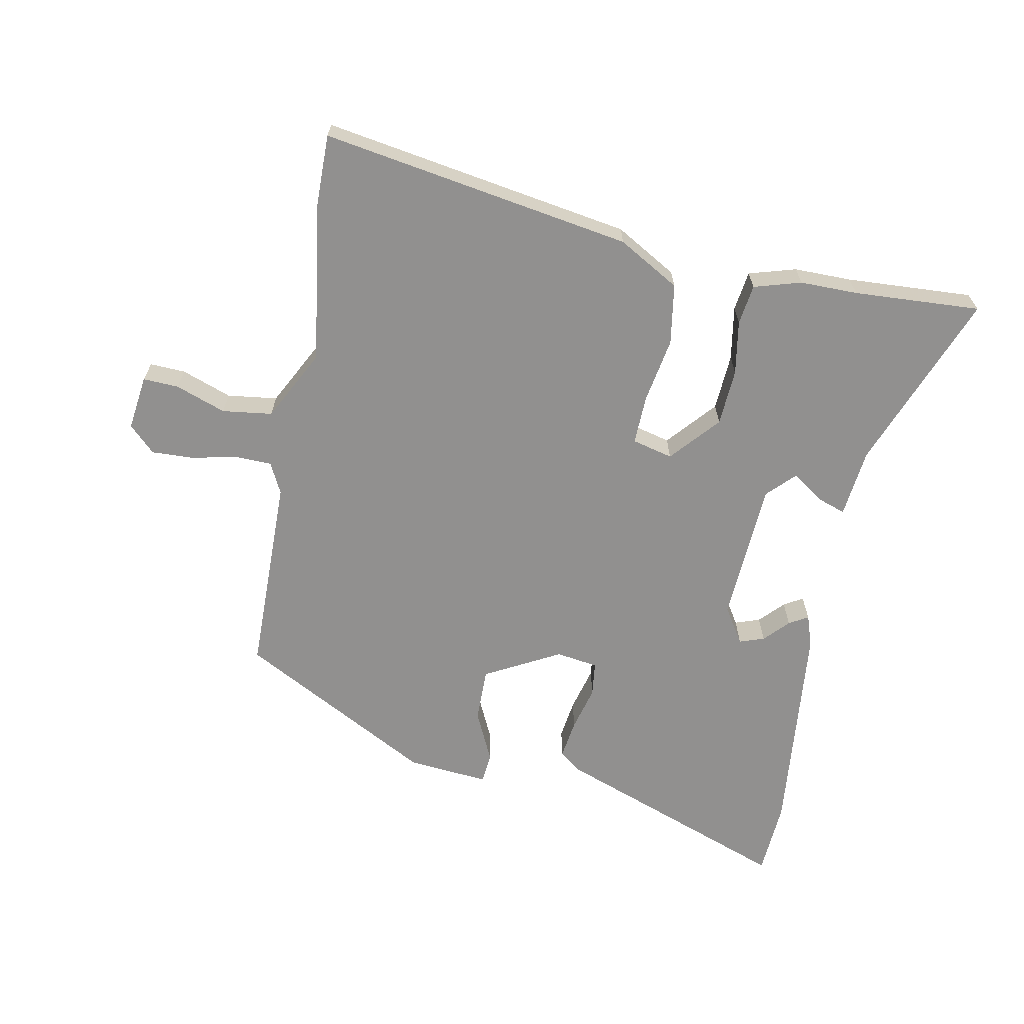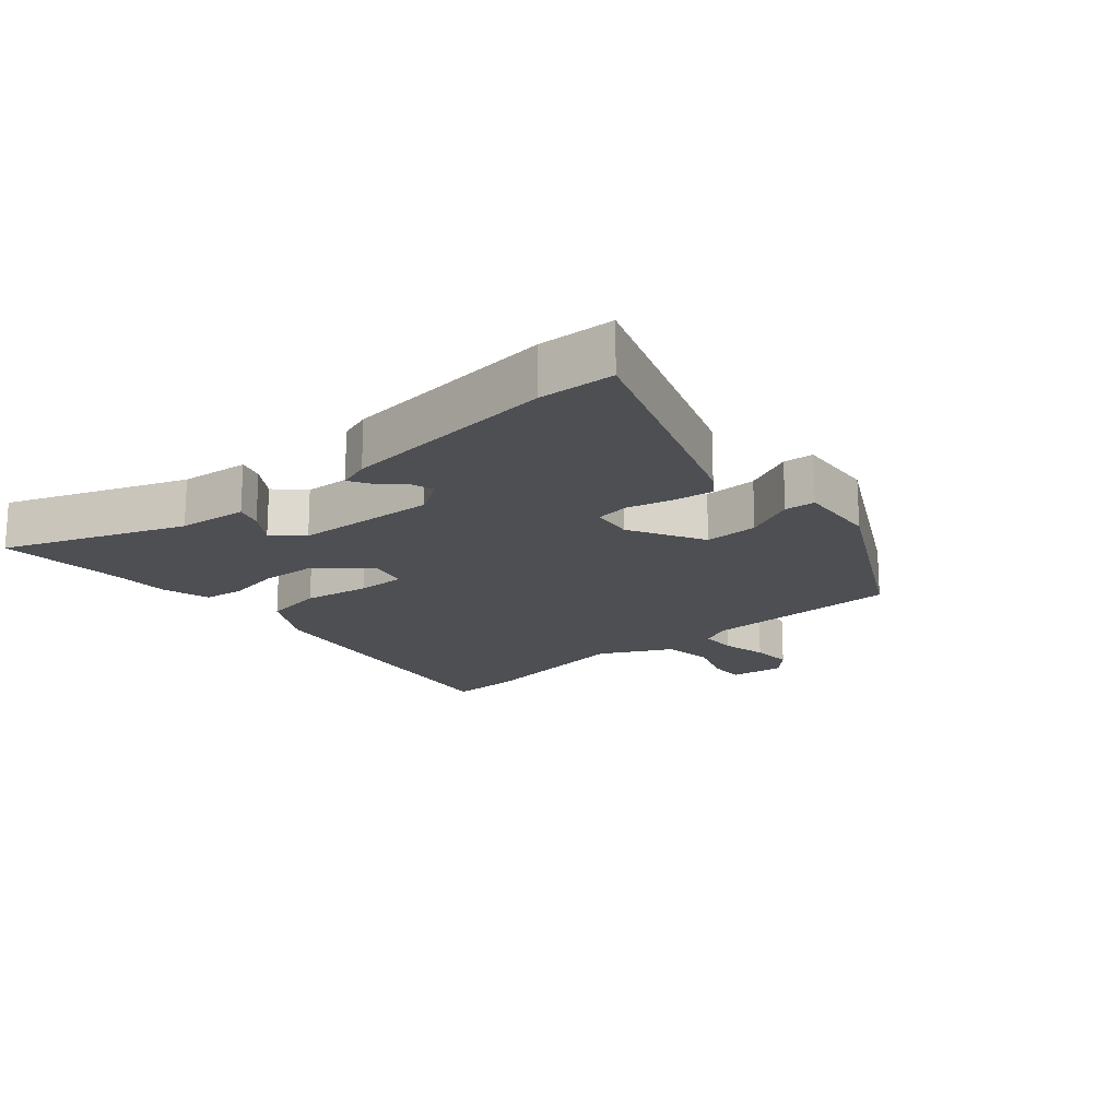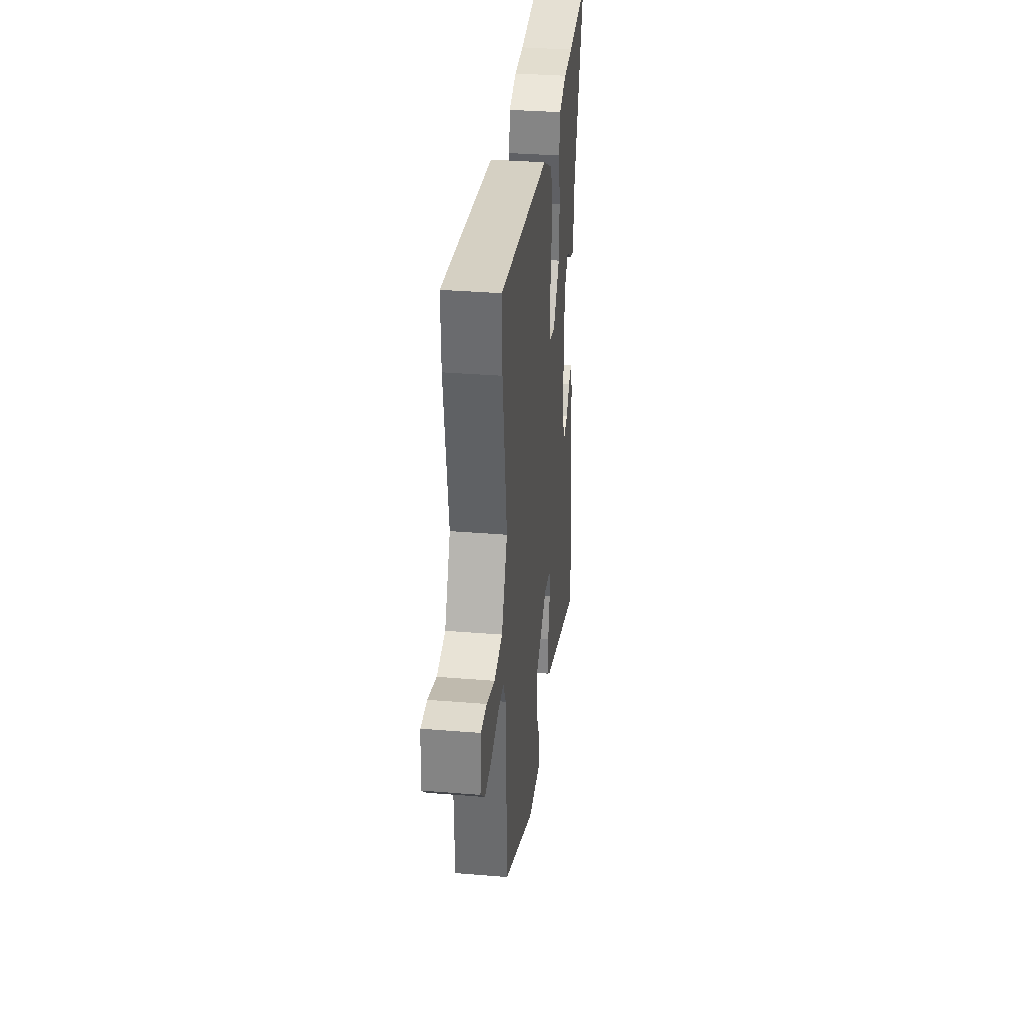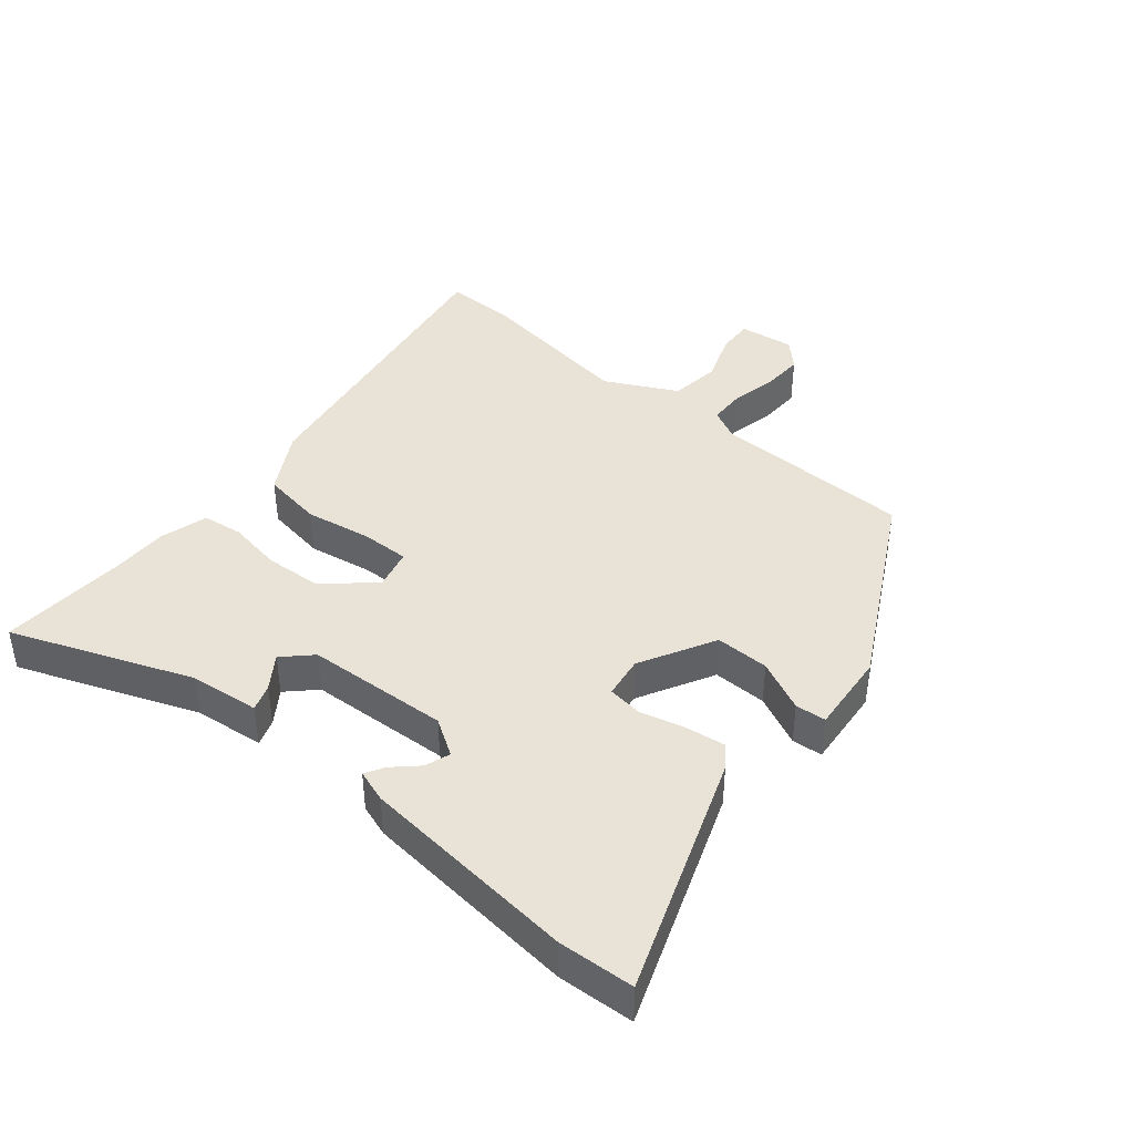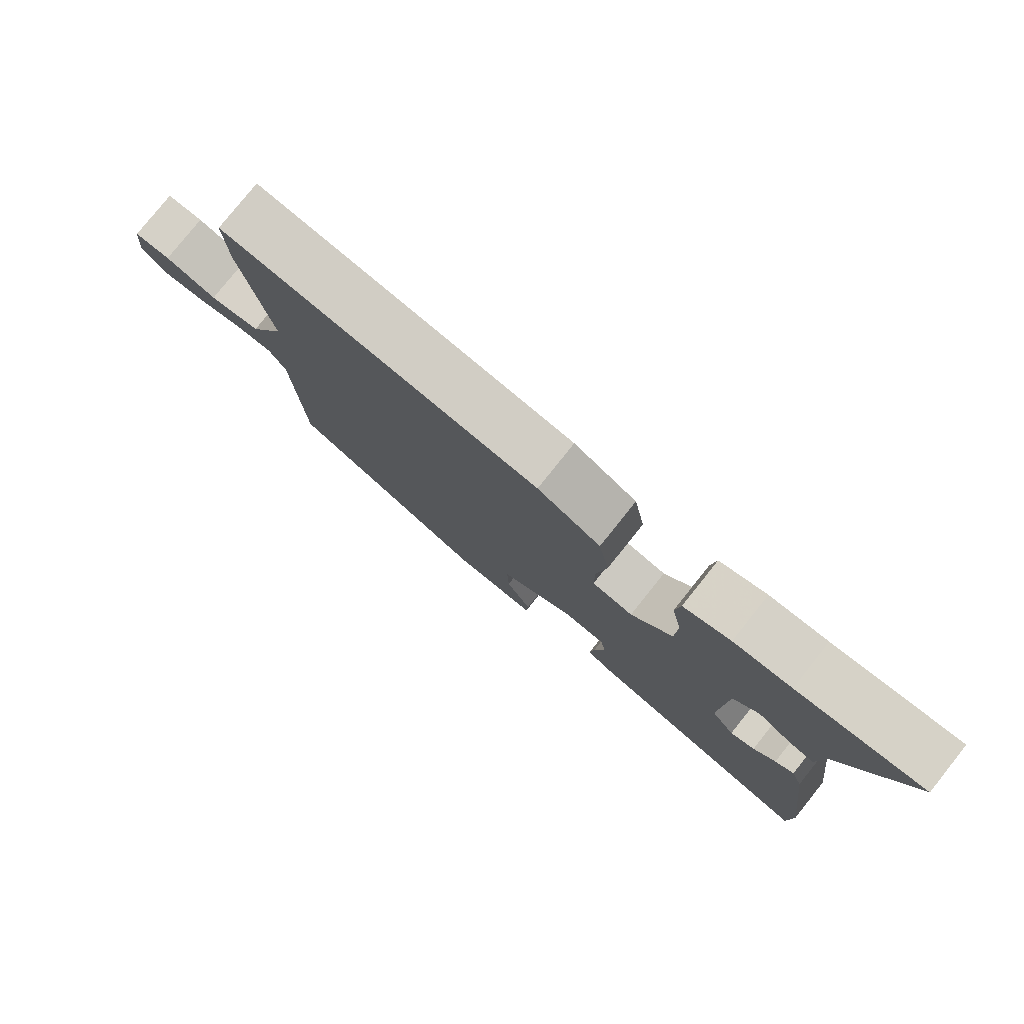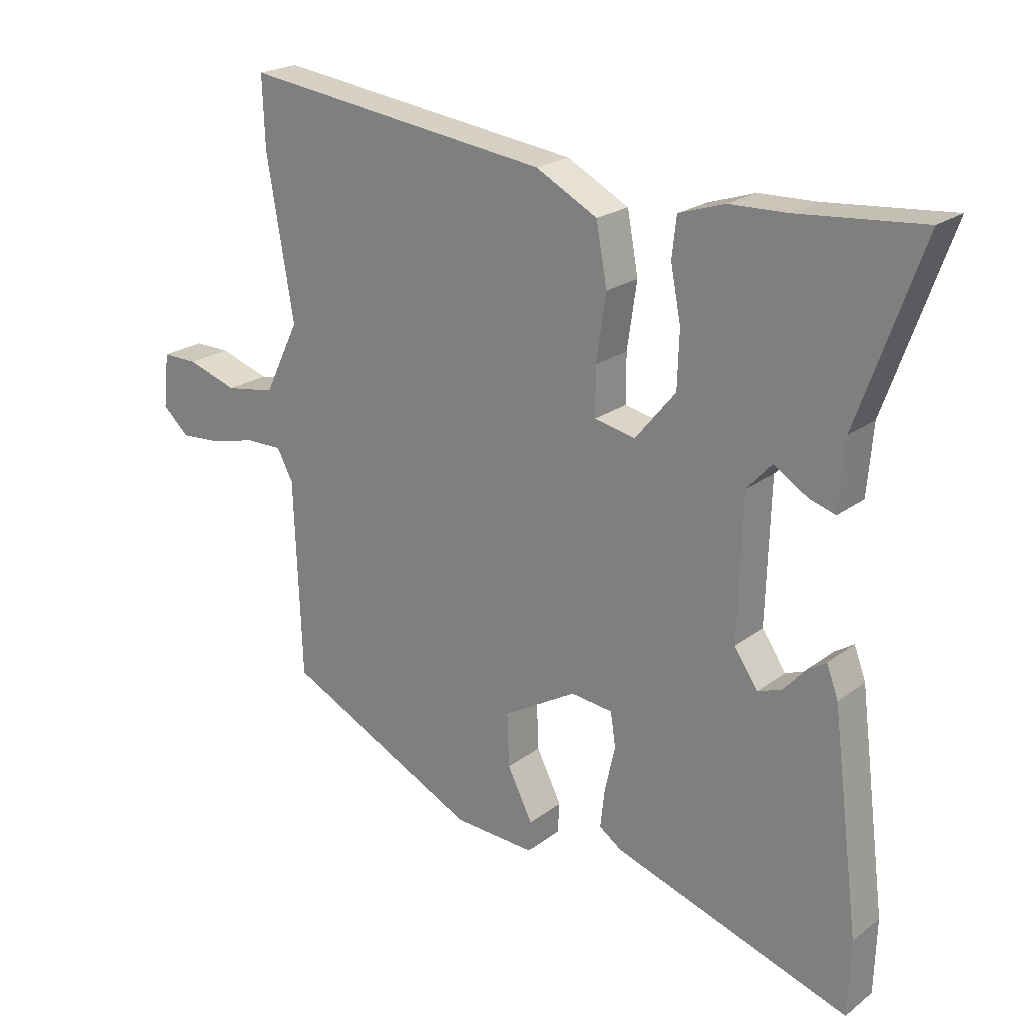
<metadata>
{"format":"obj","ext":"obj","renderer":"f3d","projection":"perspective","resolution":1024,"background":"white","views":[{"elev":-65.7,"azim":-12.4,"up":"+Y"},{"elev":-17.8,"azim":129.6,"up":"+Y"},{"elev":33.7,"azim":-83.6,"up":"+Z"},{"elev":41.7,"azim":128.4,"up":"+Y"},{"elev":79.1,"azim":38.6,"up":"+Z"},{"elev":21.4,"azim":37.4,"up":"+Z"}]}
</metadata>
<code>
v -0.46 0.07 -0.354
v -0.472 0.07 -0.046
v -0.497 0.07 0.001
v -0.554 0.07 0.001
v -0.624 0.07 -0.016
v -0.688 0.07 -0.02
v -0.729 0.07 0.018
v -0.72 0.07 0.103
v -0.665 0.07 0.102
v -0.587 0.07 0.076
v -0.51 0.07 0.088
v -0.456 0.07 0.199
v -0.498 0.07 0.447
v -0.502 0.07 0.556
v -0.022 0.07 0.49
v 0.074 0.07 0.438
v 0.091 0.07 0.345
v 0.076 0.07 0.243
v 0.076 0.07 0.168
v 0.139 0.07 0.154
v 0.202 0.07 0.23
v 0.205 0.07 0.318
v 0.189 0.07 0.401
v 0.196 0.07 0.463
v 0.268 0.07 0.486
v 0.357 0.07 0.488
v 0.552 0.07 0.504
v 0.452 0.07 0.226
v 0.443 0.07 0.119
v 0.402 0.07 0.132
v 0.35 0.07 0.166
v 0.31 0.07 0.123
v 0.303 0.07 -0.097
v 0.34 0.07 -0.152
v 0.378 0.07 -0.138
v 0.412 0.07 -0.1
v 0.441 0.07 -0.082
v 0.459 0.07 -0.131
v 0.501 0.07 -0.467
v 0.497 0.07 -0.584
v 0.129 0.07 -0.459
v 0.094 0.07 -0.434
v 0.101 0.07 -0.373
v 0.117 0.07 -0.303
v 0.109 0.07 -0.25
v 0.044 0.07 -0.242
v -0.07 0.07 -0.307
v -0.067 0.07 -0.39
v -0.028 0.07 -0.468
v -0.031 0.07 -0.515
v -0.157 0.07 -0.507
v -0.46 0 -0.354
v -0.472 0 -0.046
v -0.497 0 0.001
v -0.554 0 0.001
v -0.624 0 -0.016
v -0.688 0 -0.02
v -0.729 0 0.018
v -0.72 0 0.103
v -0.665 0 0.102
v -0.587 0 0.076
v -0.51 0 0.088
v -0.456 0 0.199
v -0.498 0 0.447
v -0.502 0 0.556
v -0.022 0 0.49
v 0.074 0 0.438
v 0.091 0 0.345
v 0.076 0 0.243
v 0.076 0 0.168
v 0.139 0 0.154
v 0.202 0 0.23
v 0.205 0 0.318
v 0.189 0 0.401
v 0.196 0 0.463
v 0.268 0 0.486
v 0.357 0 0.488
v 0.552 0 0.504
v 0.452 0 0.226
v 0.443 0 0.119
v 0.402 0 0.132
v 0.35 0 0.166
v 0.31 0 0.123
v 0.303 0 -0.097
v 0.34 0 -0.152
v 0.378 0 -0.138
v 0.412 0 -0.1
v 0.441 0 -0.082
v 0.459 0 -0.131
v 0.501 0 -0.467
v 0.497 0 -0.584
v 0.129 0 -0.459
v 0.094 0 -0.434
v 0.101 0 -0.373
v 0.117 0 -0.303
v 0.109 0 -0.25
v 0.044 0 -0.242
v -0.07 0 -0.307
v -0.067 0 -0.39
v -0.028 0 -0.468
v -0.031 0 -0.515
v -0.157 0 -0.507
f 48 49 50 51
f 47 48 51 1
f 46 47 1 2
f 45 46 2 3
f 41 42 43 44
f 39 40 41 44
f 39 44 45
f 38 39 45
f 35 36 37 38
f 34 35 38 45
f 33 34 45 3
f 28 29 30 31
f 26 27 28 31
f 26 31 32
f 25 26 32
f 22 23 24 25
f 21 22 25 32
f 20 21 32 33
f 15 16 17 18
f 15 18 19
f 12 13 14 15
f 11 12 15 19
f 10 11 19 20
f 8 9 10
f 7 8 10
f 4 5 6 7
f 3 4 7 10
f 3 10 20 33
f 102 101 100 99
f 52 102 99 98
f 53 52 98 97
f 54 53 97 96
f 95 94 93 92
f 95 92 91 90
f 96 95 90
f 96 90 89
f 89 88 87 86
f 96 89 86 85
f 54 96 85 84
f 82 81 80 79
f 82 79 78 77
f 83 82 77
f 83 77 76
f 76 75 74 73
f 83 76 73 72
f 84 83 72 71
f 69 68 67 66
f 70 69 66
f 66 65 64 63
f 70 66 63 62
f 71 70 62 61
f 61 60 59
f 61 59 58
f 58 57 56 55
f 61 58 55 54
f 84 71 61 54
f 1 52 53 2
f 2 53 54 3
f 3 54 55 4
f 4 55 56 5
f 5 56 57 6
f 6 57 58 7
f 7 58 59 8
f 8 59 60 9
f 9 60 61 10
f 10 61 62 11
f 11 62 63 12
f 12 63 64 13
f 13 64 65 14
f 14 65 66 15
f 15 66 67 16
f 16 67 68 17
f 17 68 69 18
f 18 69 70 19
f 19 70 71 20
f 20 71 72 21
f 21 72 73 22
f 22 73 74 23
f 23 74 75 24
f 24 75 76 25
f 25 76 77 26
f 26 77 78 27
f 27 78 79 28
f 28 79 80 29
f 29 80 81 30
f 30 81 82 31
f 31 82 83 32
f 32 83 84 33
f 33 84 85 34
f 34 85 86 35
f 35 86 87 36
f 36 87 88 37
f 37 88 89 38
f 38 89 90 39
f 39 90 91 40
f 40 91 92 41
f 41 92 93 42
f 42 93 94 43
f 43 94 95 44
f 44 95 96 45
f 45 96 97 46
f 46 97 98 47
f 47 98 99 48
f 48 99 100 49
f 49 100 101 50
f 50 101 102 51
f 51 102 52 1

</code>
